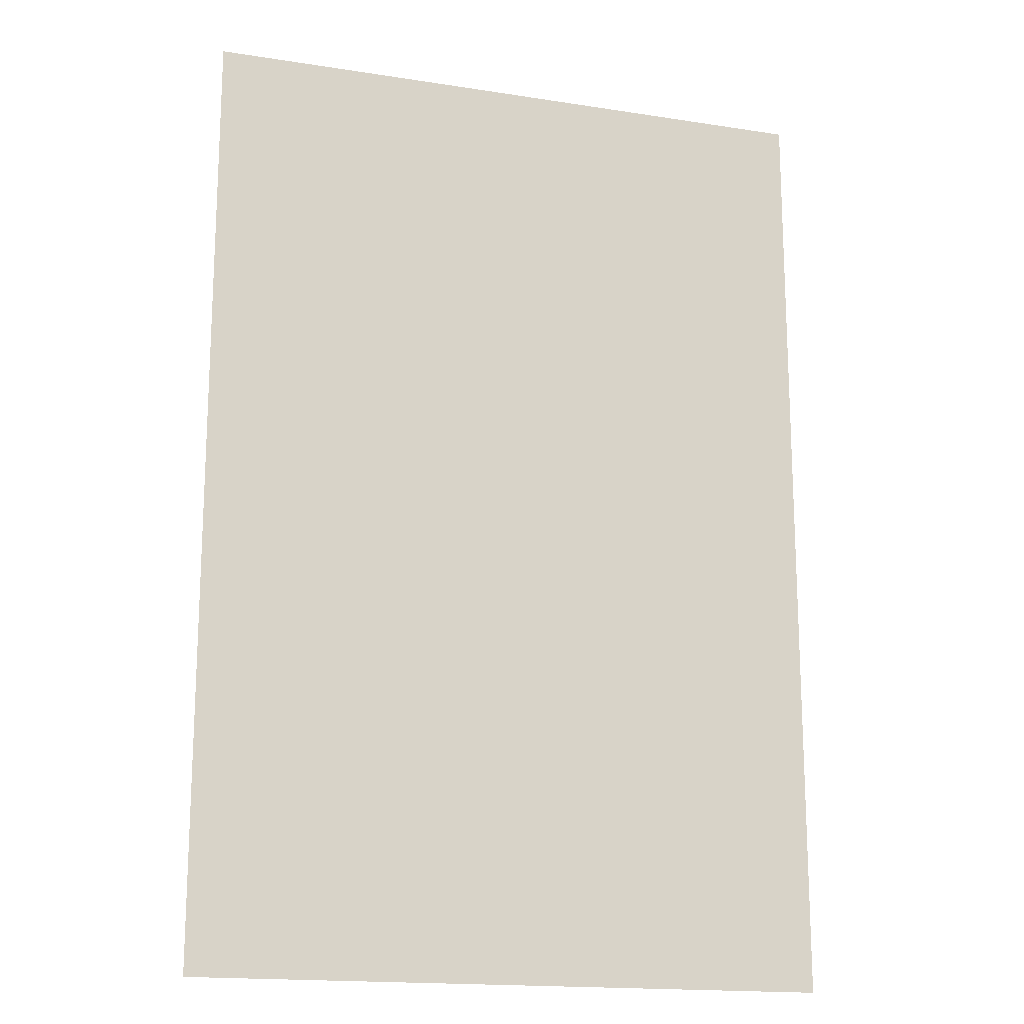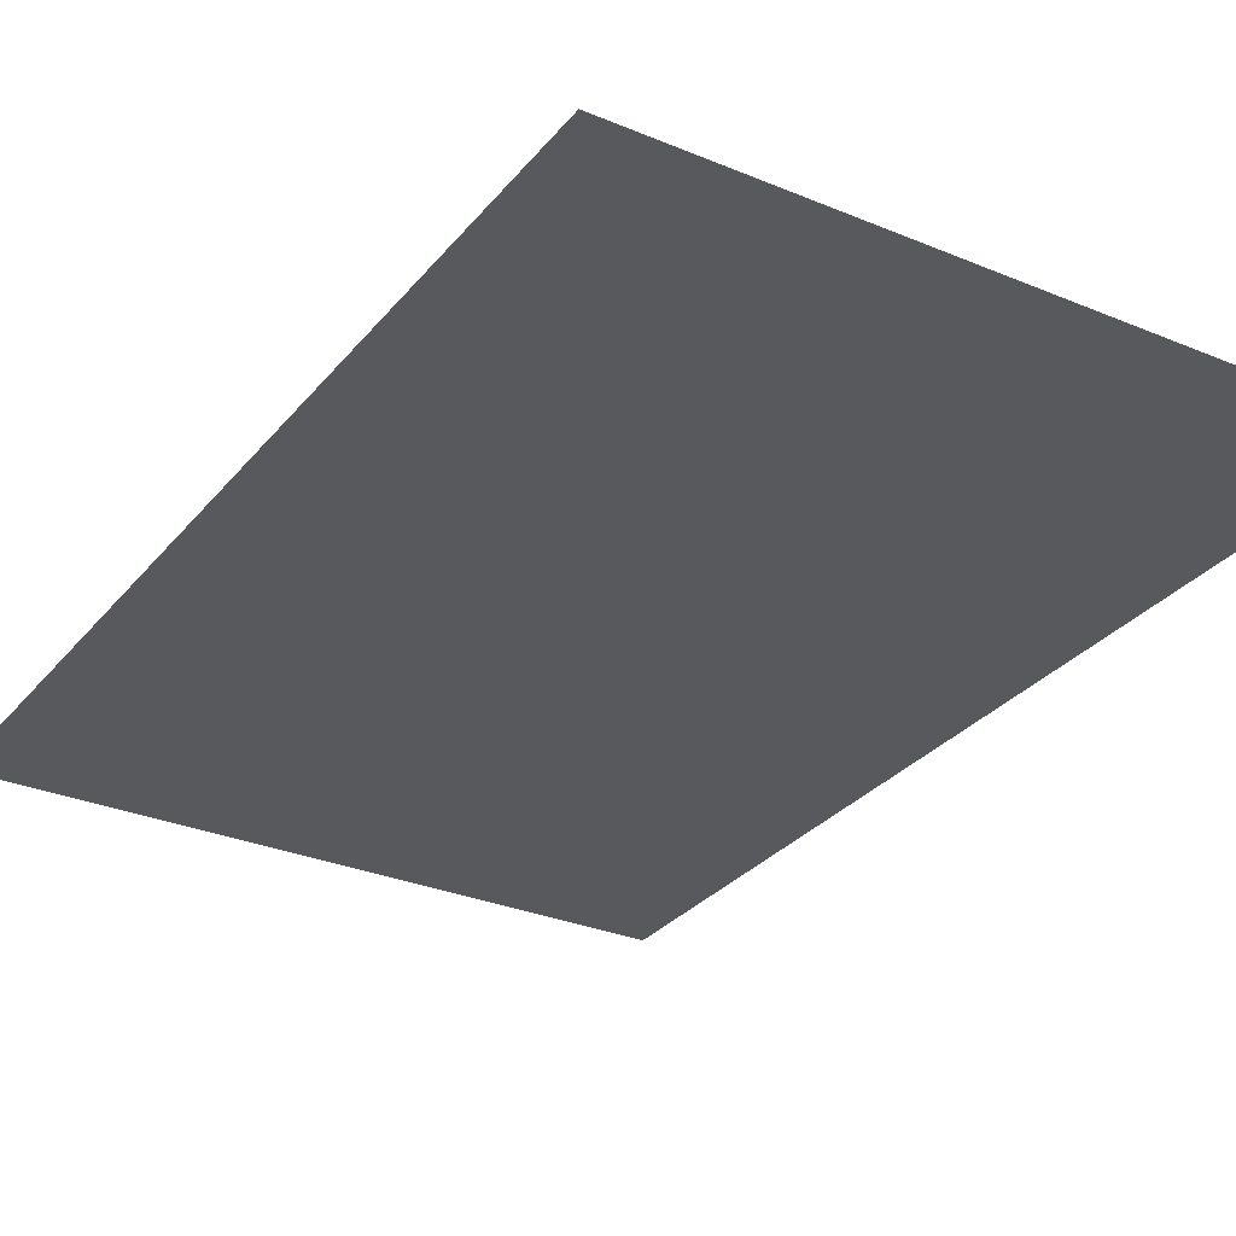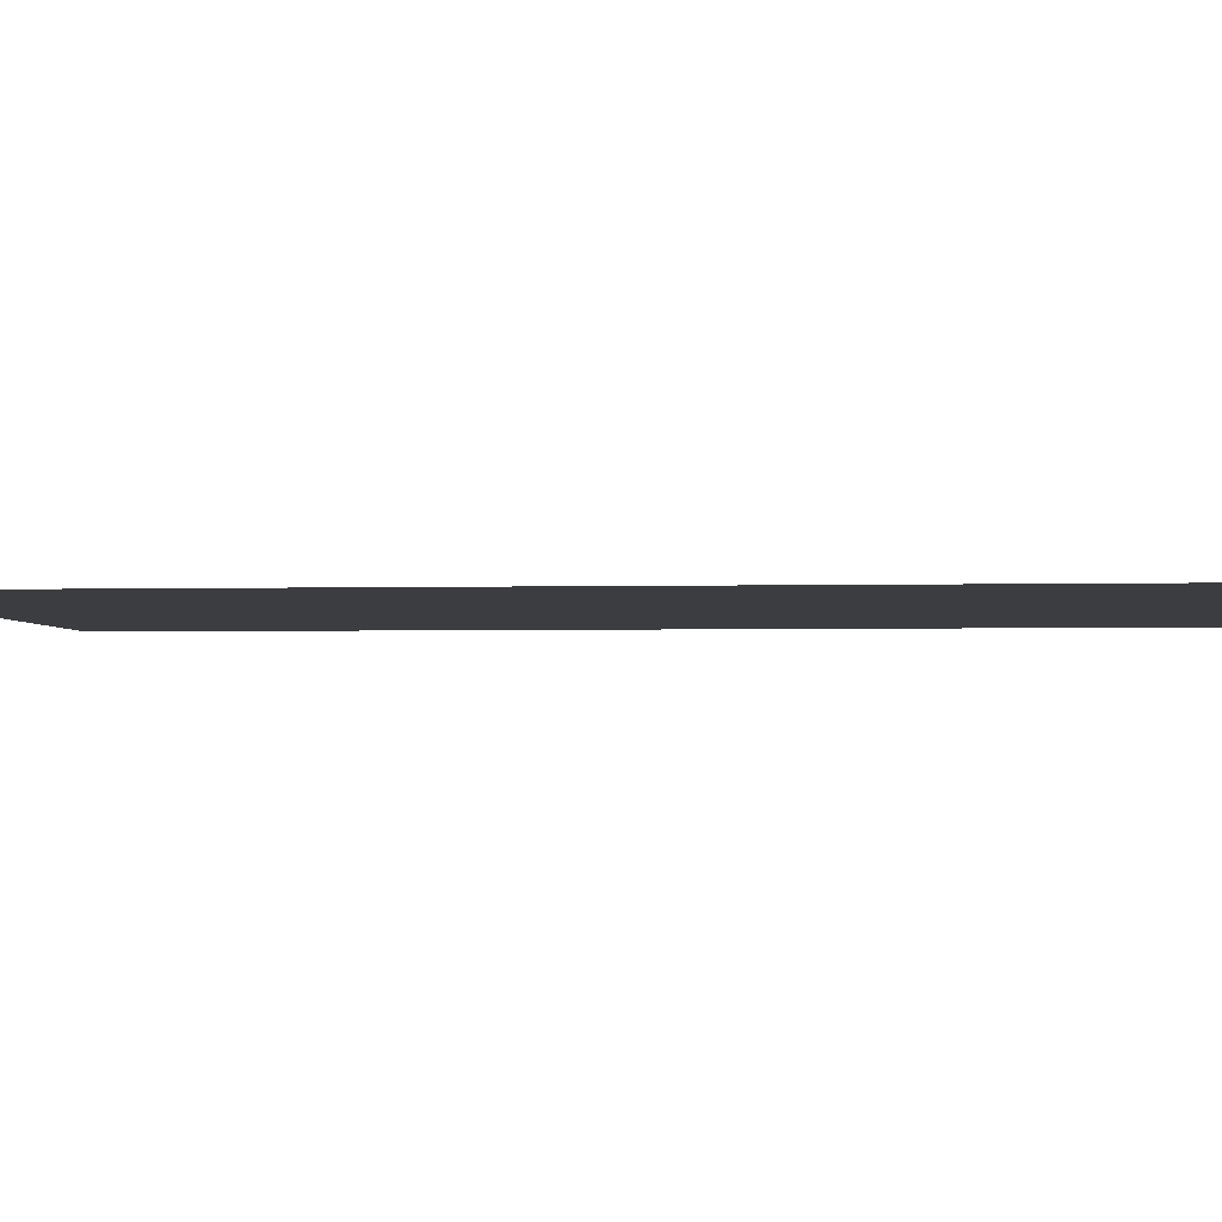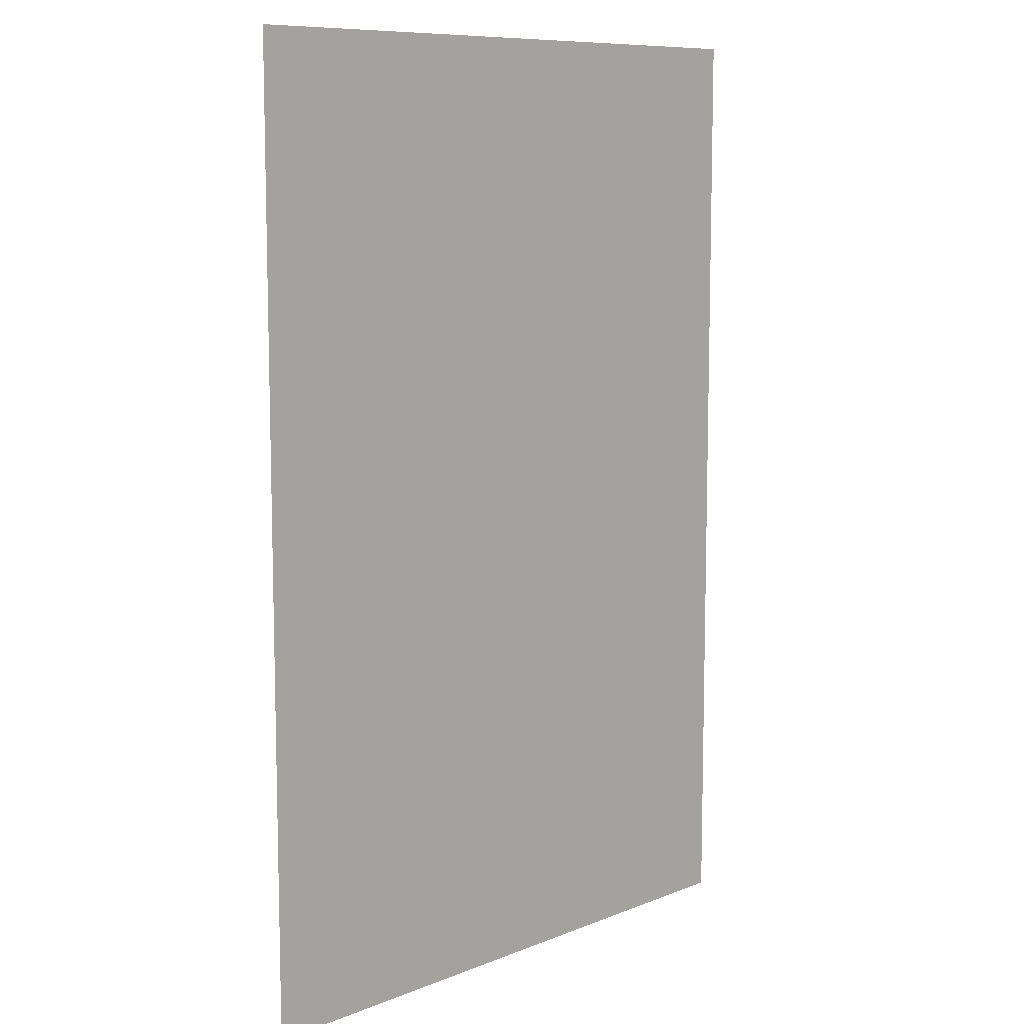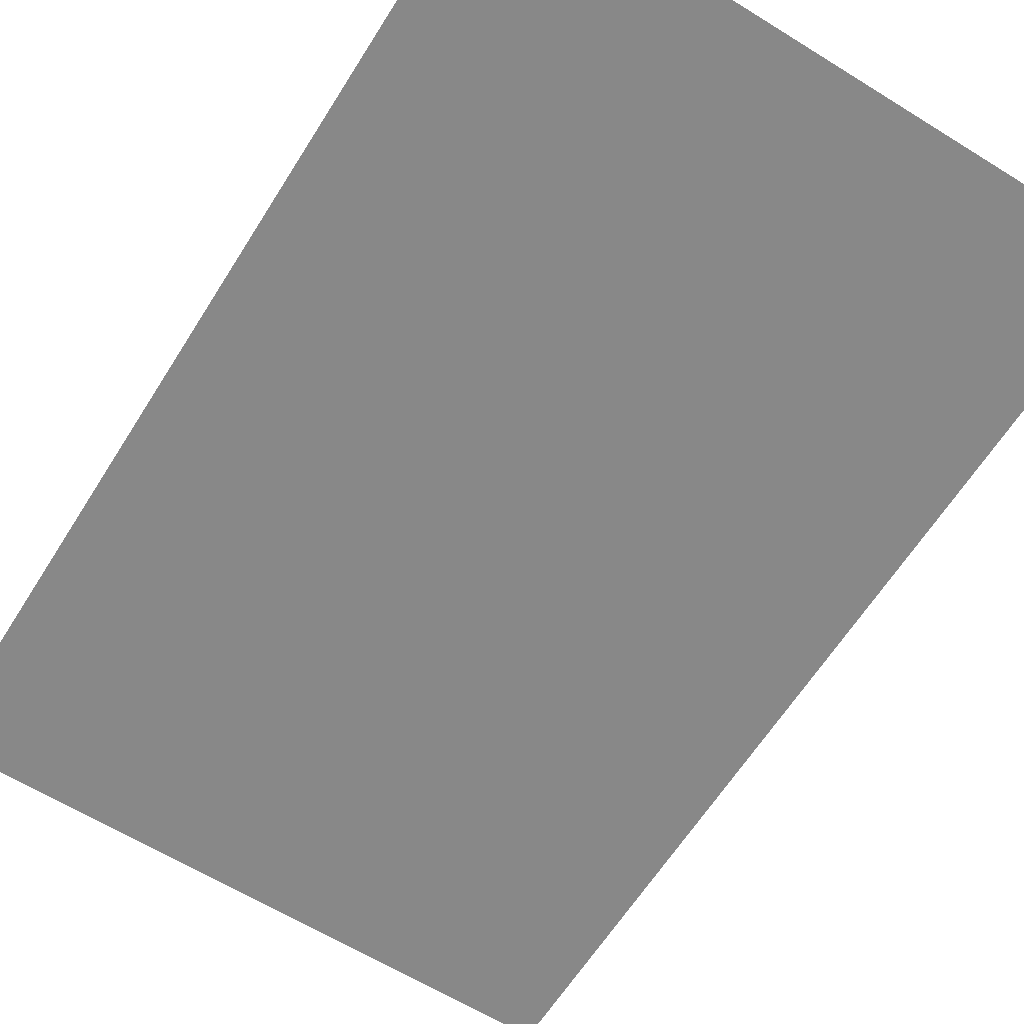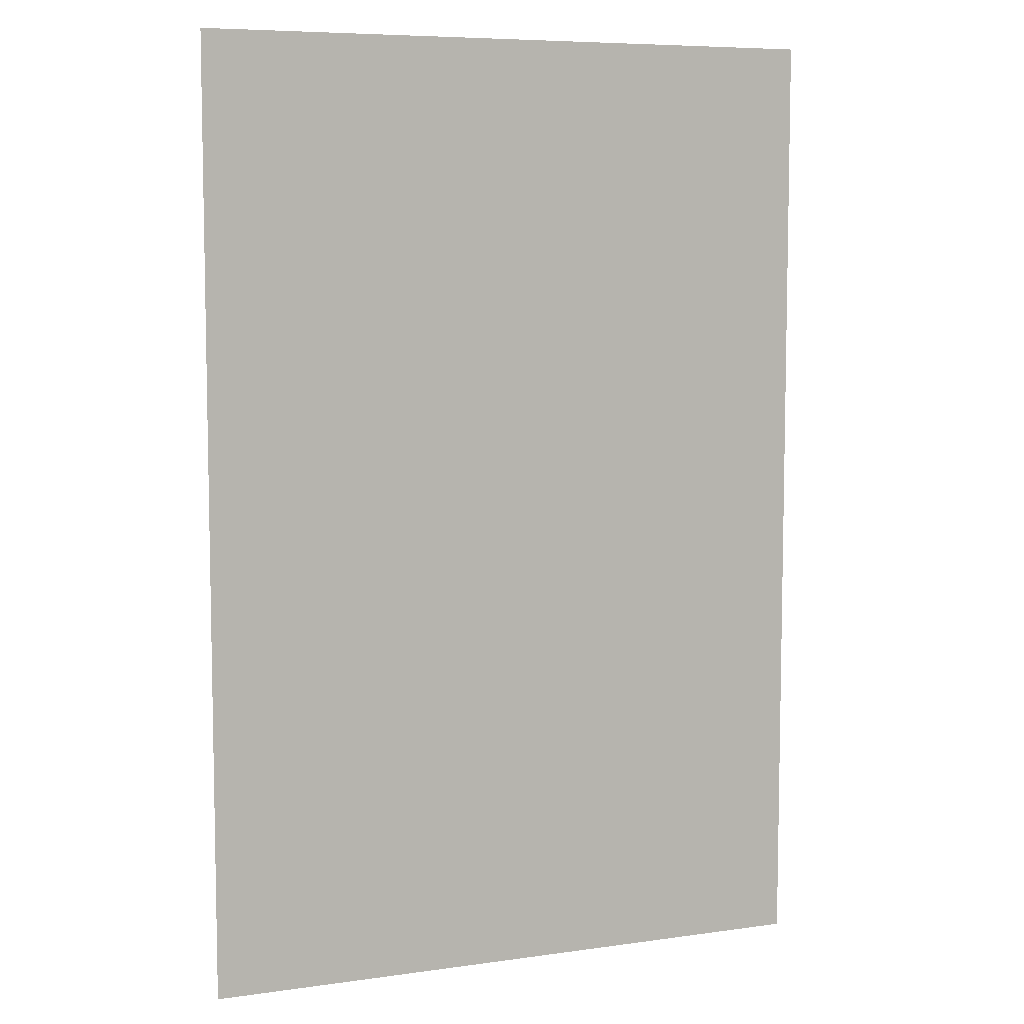
<metadata>
{"format":"obj","ext":"obj","renderer":"f3d","projection":"perspective","resolution":1024,"background":"white","views":[{"elev":-16.9,"azim":-17.5,"up":"+Z"},{"elev":-29.8,"azim":148.5,"up":"+Y"},{"elev":-2.8,"azim":95.3,"up":"+Y"},{"elev":9.4,"azim":-45.9,"up":"+Z"},{"elev":-62.9,"azim":-32.1,"up":"+Y"},{"elev":7.3,"azim":157.9,"up":"+Z"}]}
</metadata>
<code>
g Plane
v -30 0 45
v -30 0 -45
v 30 0 -45
v 30 0 45
g Plane_0
f 3 2 1
f 4 3 1

</code>
